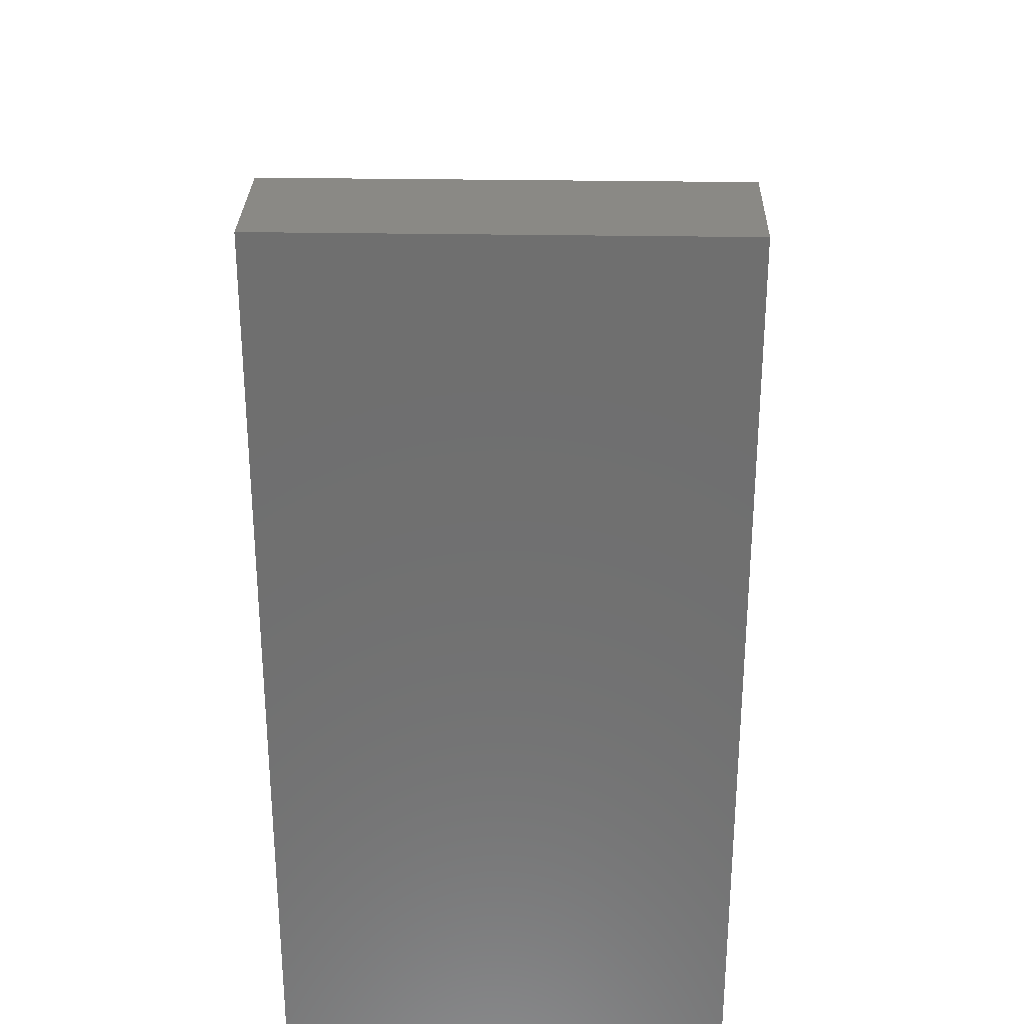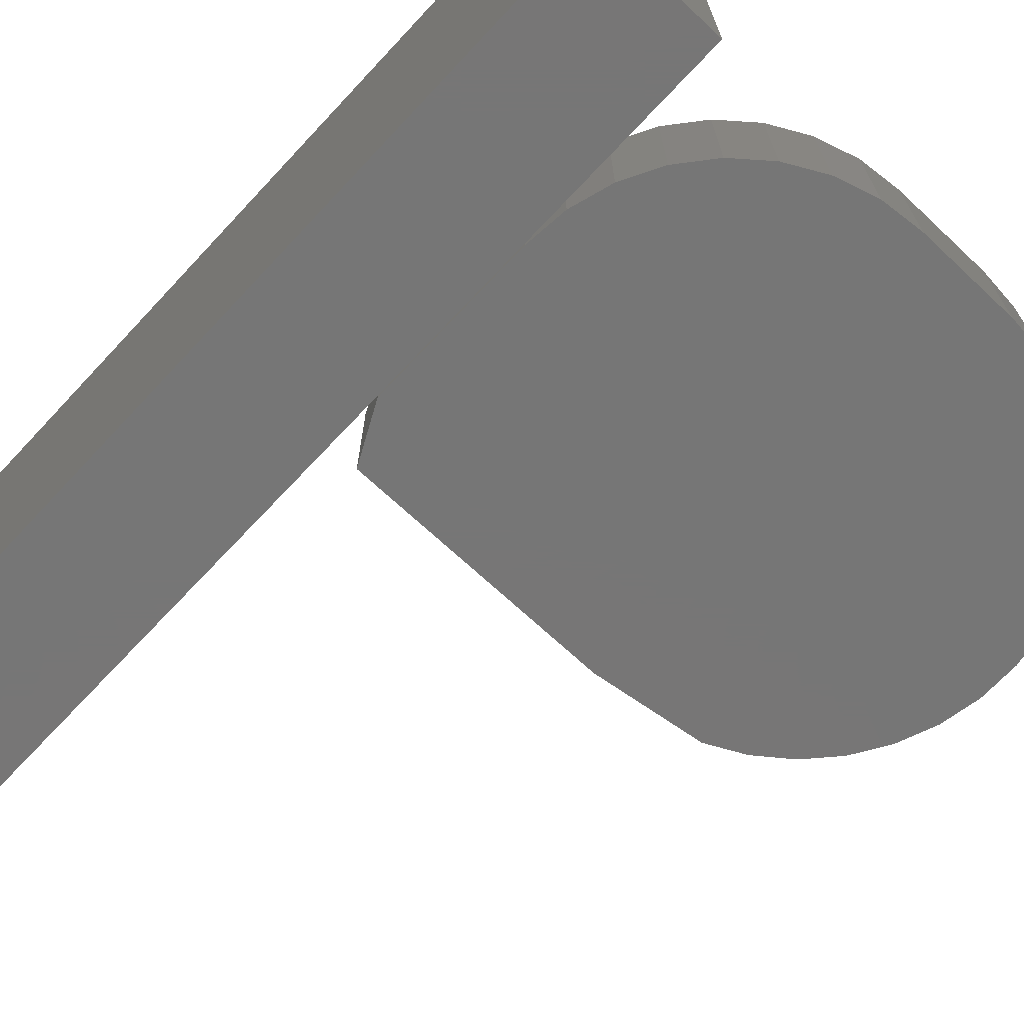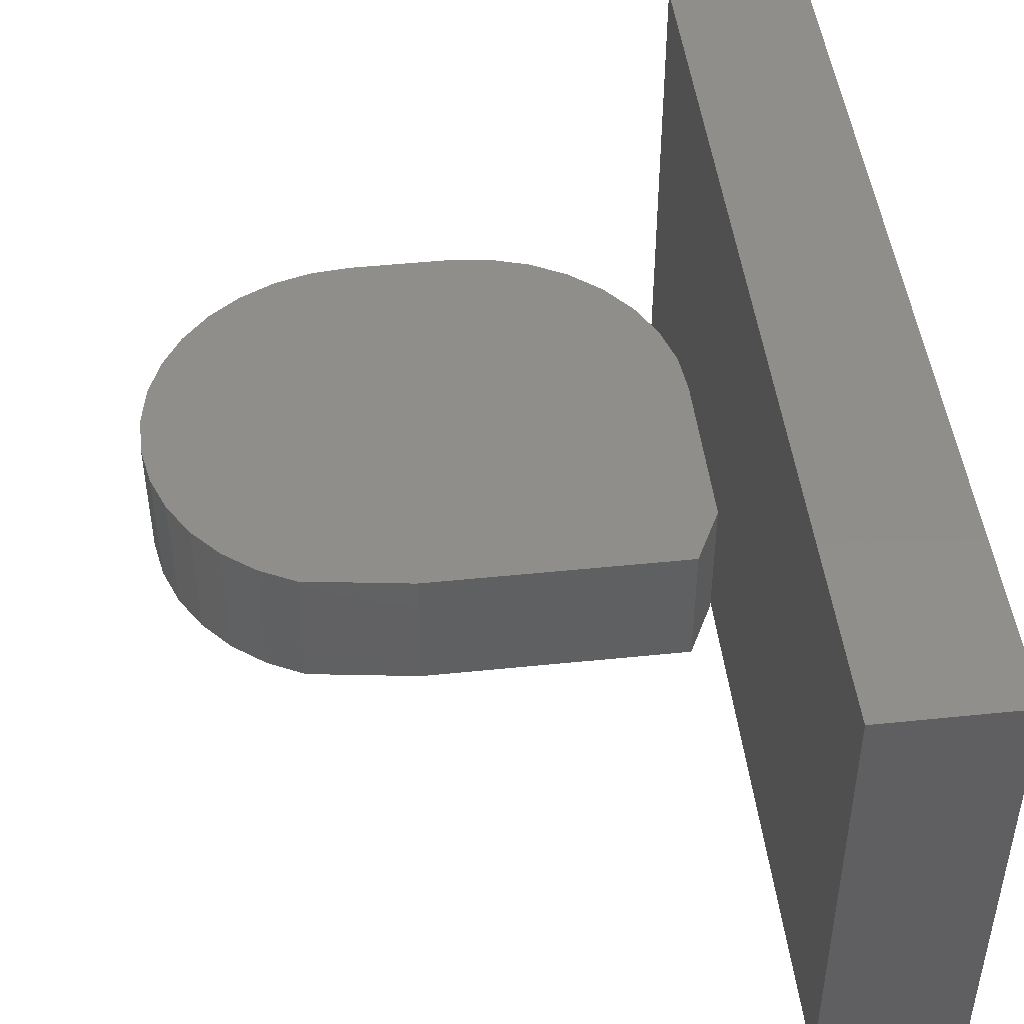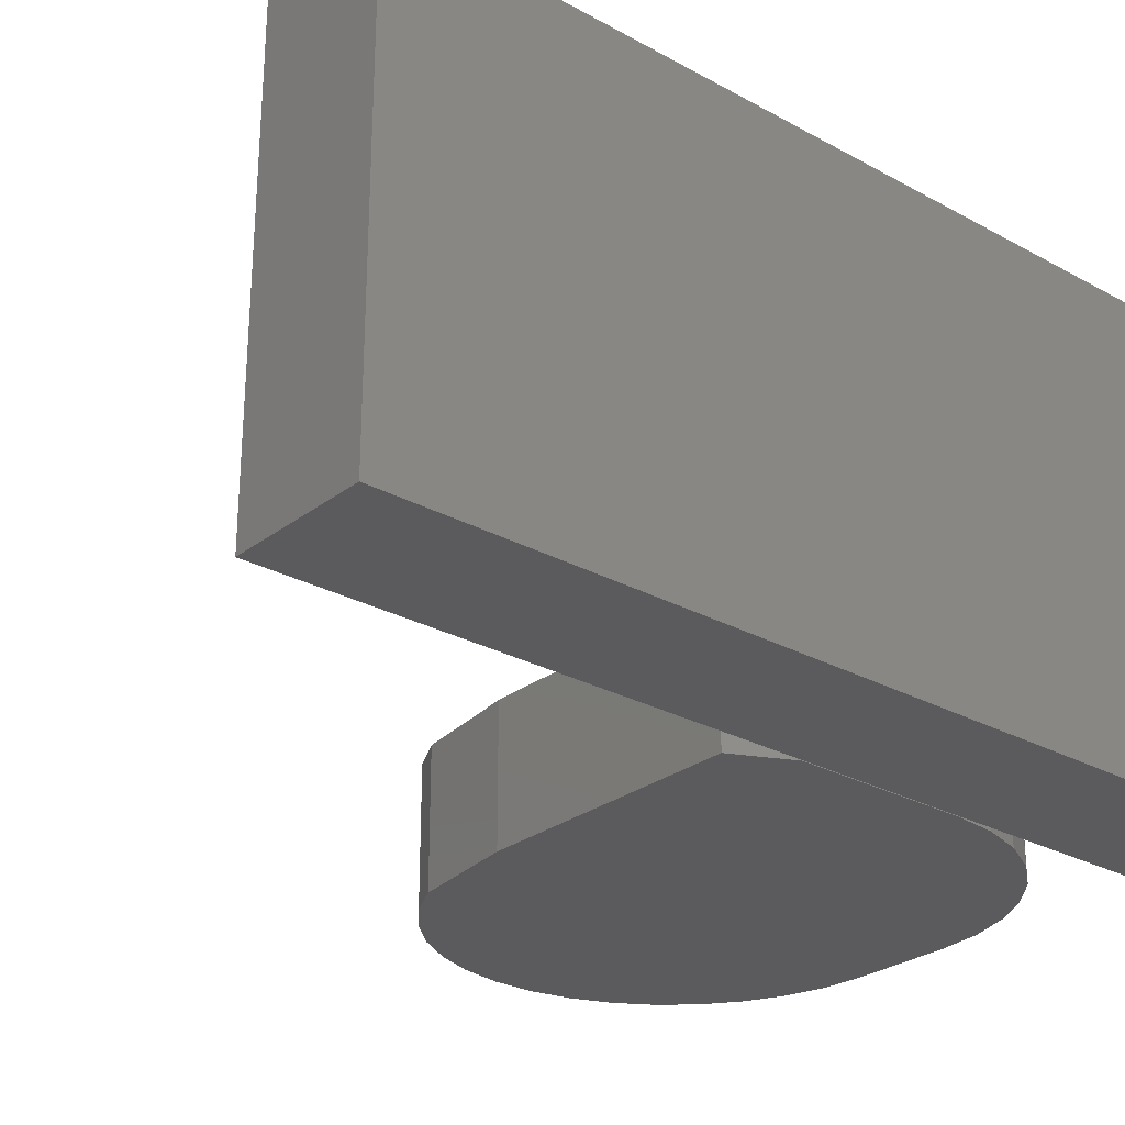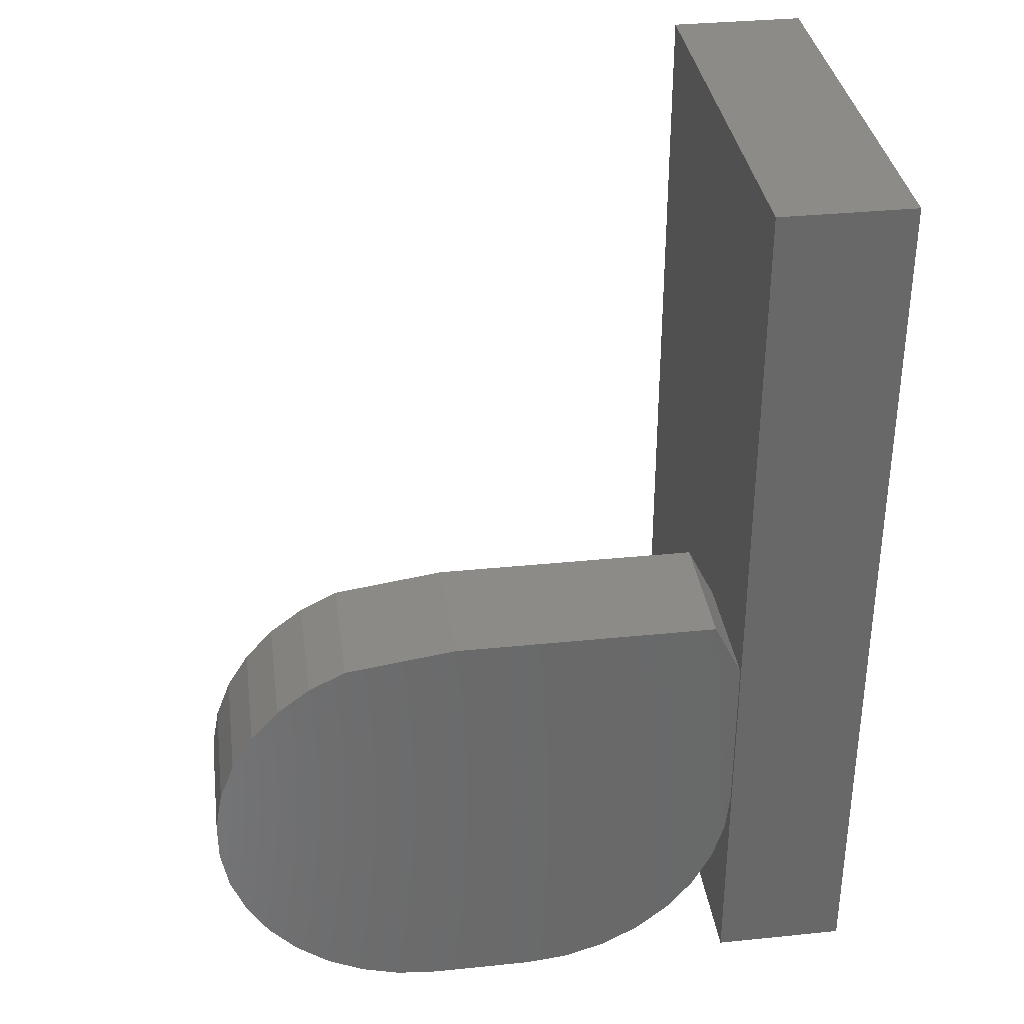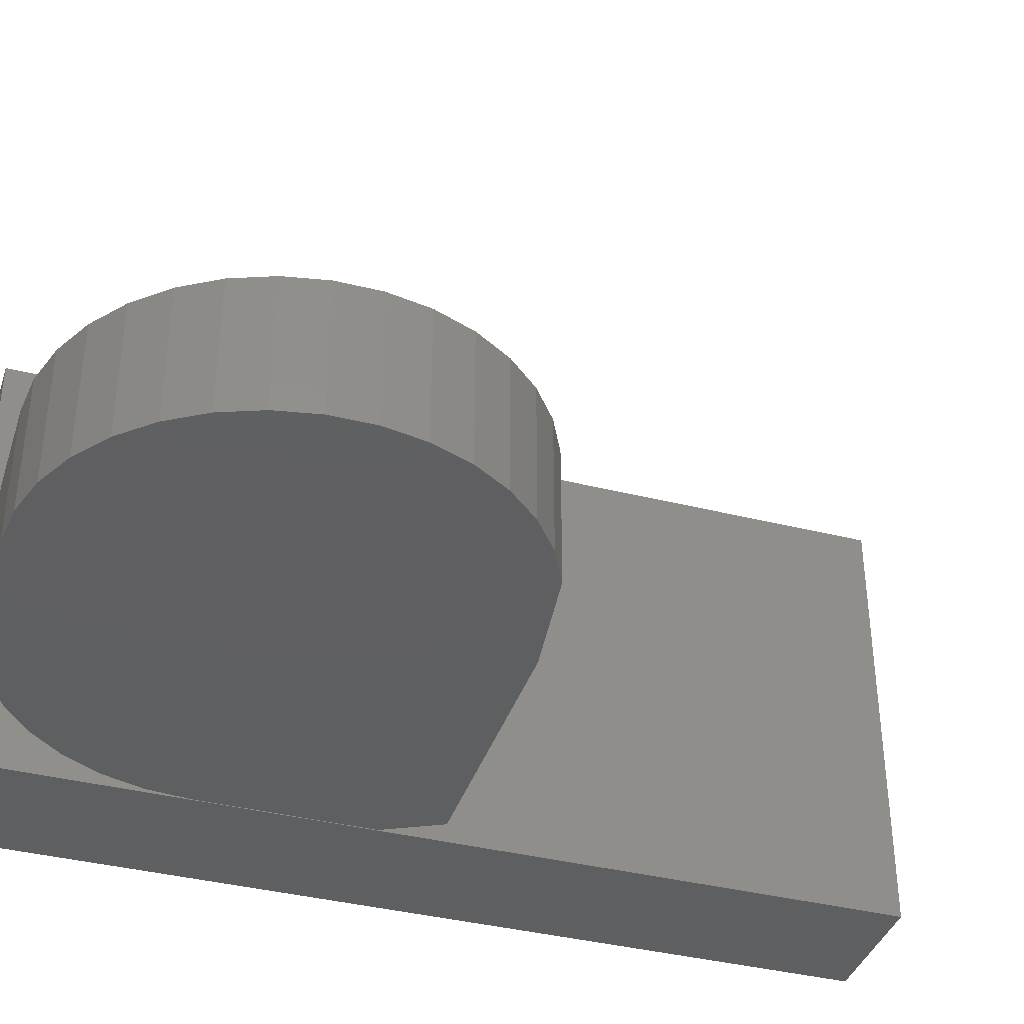
<metadata>
{"format":"stl","ext":"stl","renderer":"f3d","projection":"perspective","resolution":1024,"background":"white","views":[{"elev":28.7,"azim":-88.5,"up":"+Y"},{"elev":-68.9,"azim":-43.1,"up":"+Z"},{"elev":46.8,"azim":173.3,"up":"+Z"},{"elev":-27.1,"azim":-130.4,"up":"+Z"},{"elev":34.5,"azim":172.2,"up":"+Y"},{"elev":-38.5,"azim":72.4,"up":"+Z"}]}
</metadata>
<code>
# stl→obj: 64 verts, 120 faces
v -0.1026 -0.25 0
v -0.1026 0.75 0
v -0.1026 -0.25 0.5
v -0.1026 0.75 0.5
v -0.25 0.75 0
v -0.25 -0.25 0
v -0.25 0.75 0.5
v -0.25 -0.25 0.5
v 0.1406 -0.25 0.1484
v 0.253 -0.25 0.1484
v 0.2983 -0.2458 0.1484
v -0.1016 0.1814 0.1484
v -0.1016 -0.007812 0.1484
v 0.4989 -0.02656 0.1484
v 0.499 0.01892 0.1484
v 0.4908 0.06366 0.1484
v 0.4746 0.1061 0.1484
v 0.4508 0.1449 0.1484
v 0.4203 0.1787 0.1484
v 0.3841 0.2062 0.1484
v 0.3435 0.2267 0.1484
v 0.2218 0.2439 0.1484
v -0.07031 0.2439 0.1484
v 0.4904 -0.07124 0.1484
v -0.09691 -0.05506 0.1484
v 0.4739 -0.1136 0.1484
v -0.08313 -0.1005 0.1484
v 0.4498 -0.1522 0.1484
v -0.06075 -0.1424 0.1484
v 0.4191 -0.1858 0.1484
v -0.03063 -0.1791 0.1484
v 0.3828 -0.2132 0.1484
v 0.006073 -0.2092 0.1484
v 0.3421 -0.2334 0.1484
v 0.04794 -0.2316 0.1484
v 0.09338 -0.2453 0.1484
v 0.2983 -0.2458 0
v 0.253 -0.25 0
v 0.1406 -0.25 0
v -0.1016 0.1814 0
v -0.07031 0.2439 0
v 0.2218 0.2439 0
v 0.3435 0.2267 0
v 0.3841 0.2062 0
v 0.4203 0.1787 0
v 0.4508 0.1449 0
v 0.4746 0.1061 0
v 0.4908 0.06366 0
v 0.499 0.01892 0
v 0.4989 -0.02656 0
v -0.1016 -0.007812 0
v 0.09338 -0.2453 0
v 0.04794 -0.2316 0
v 0.3421 -0.2334 0
v 0.006073 -0.2092 0
v 0.3828 -0.2132 0
v -0.03063 -0.1791 0
v 0.4191 -0.1858 0
v -0.06075 -0.1424 0
v 0.4498 -0.1522 0
v -0.08313 -0.1005 0
v 0.4739 -0.1136 0
v -0.09691 -0.05506 0
v 0.4904 -0.07124 0
f 1 2 3
f 3 2 4
f 5 6 7
f 7 6 8
f 6 5 1
f 1 5 2
f 6 1 8
f 8 1 3
f 9 10 11
f 12 13 14
f 12 14 15
f 12 15 16
f 12 16 17
f 12 17 18
f 12 18 19
f 12 19 20
f 12 20 21
f 12 21 22
f 12 22 23
f 14 13 24
f 24 13 25
f 24 25 26
f 26 25 27
f 26 27 28
f 28 27 29
f 28 29 30
f 30 29 31
f 30 31 32
f 32 31 33
f 32 33 34
f 34 33 35
f 34 35 11
f 11 35 36
f 11 36 9
f 37 38 39
f 40 41 42
f 40 42 43
f 40 43 44
f 40 44 45
f 40 45 46
f 40 46 47
f 40 47 48
f 40 48 49
f 40 49 50
f 40 50 51
f 39 52 37
f 37 52 53
f 37 53 54
f 54 53 55
f 54 55 56
f 56 55 57
f 56 57 58
f 58 57 59
f 58 59 60
f 60 59 61
f 60 61 62
f 62 61 63
f 62 63 64
f 64 63 51
f 64 51 50
f 12 40 13
f 13 40 51
f 9 39 10
f 10 39 38
f 39 9 52
f 52 9 36
f 52 36 53
f 53 36 35
f 53 35 55
f 55 35 33
f 55 33 57
f 57 33 31
f 57 31 59
f 59 31 29
f 59 29 61
f 61 29 27
f 61 27 63
f 63 27 25
f 63 25 51
f 51 25 13
f 22 42 23
f 23 42 41
f 23 41 12
f 12 41 40
f 43 21 44
f 44 21 20
f 44 20 45
f 45 20 19
f 45 19 46
f 46 19 18
f 46 18 47
f 47 18 17
f 47 17 48
f 48 17 16
f 48 16 49
f 49 16 15
f 49 15 50
f 50 15 14
f 50 14 64
f 64 14 24
f 64 24 62
f 62 24 26
f 62 26 60
f 60 26 28
f 60 28 58
f 58 28 30
f 58 30 56
f 56 30 32
f 56 32 54
f 54 32 34
f 54 34 37
f 37 34 11
f 37 11 38
f 38 11 10
f 21 43 22
f 22 43 42
f 5 7 2
f 2 7 4
f 8 3 7
f 7 3 4

</code>
